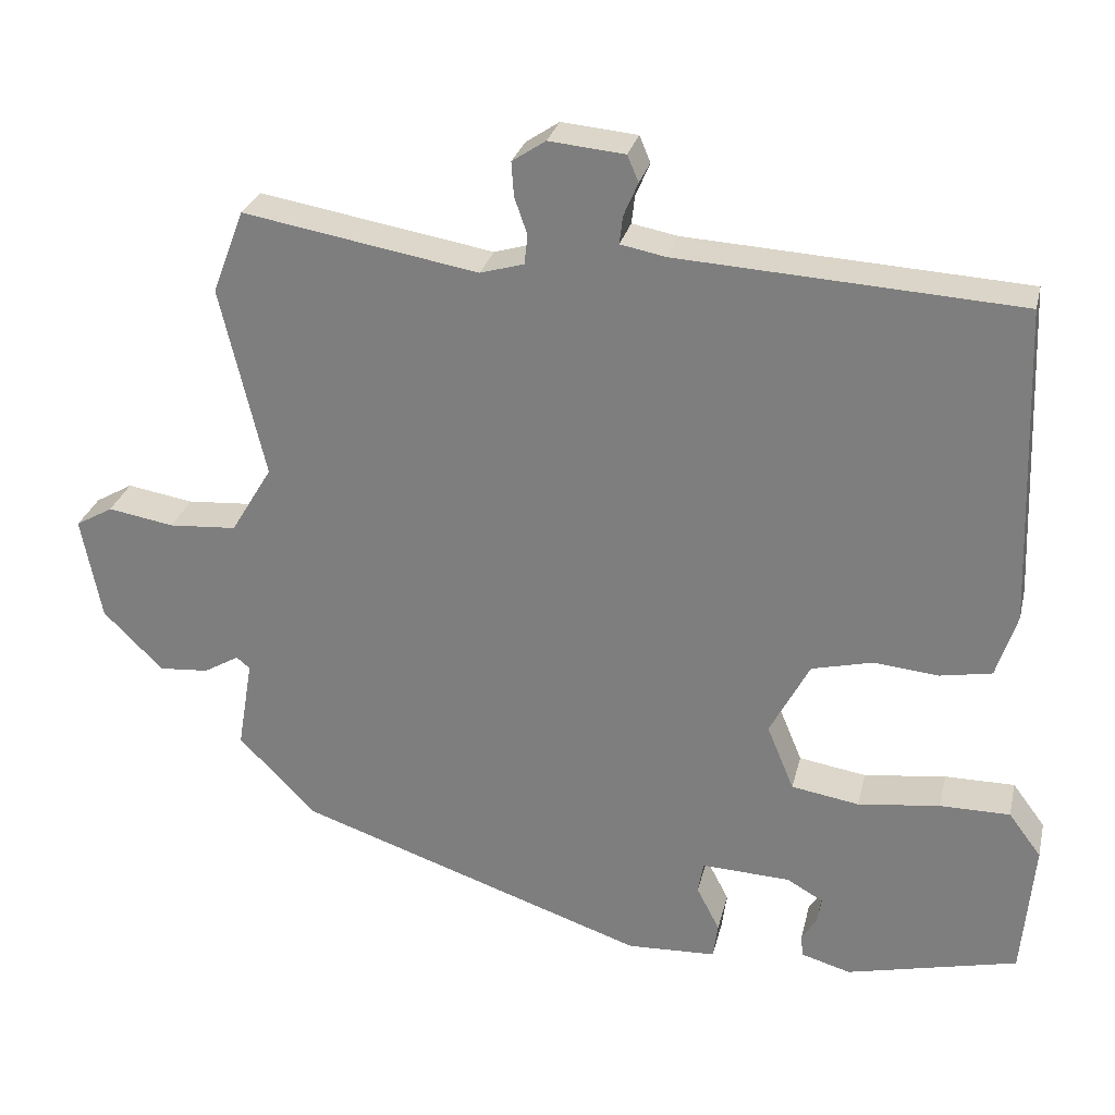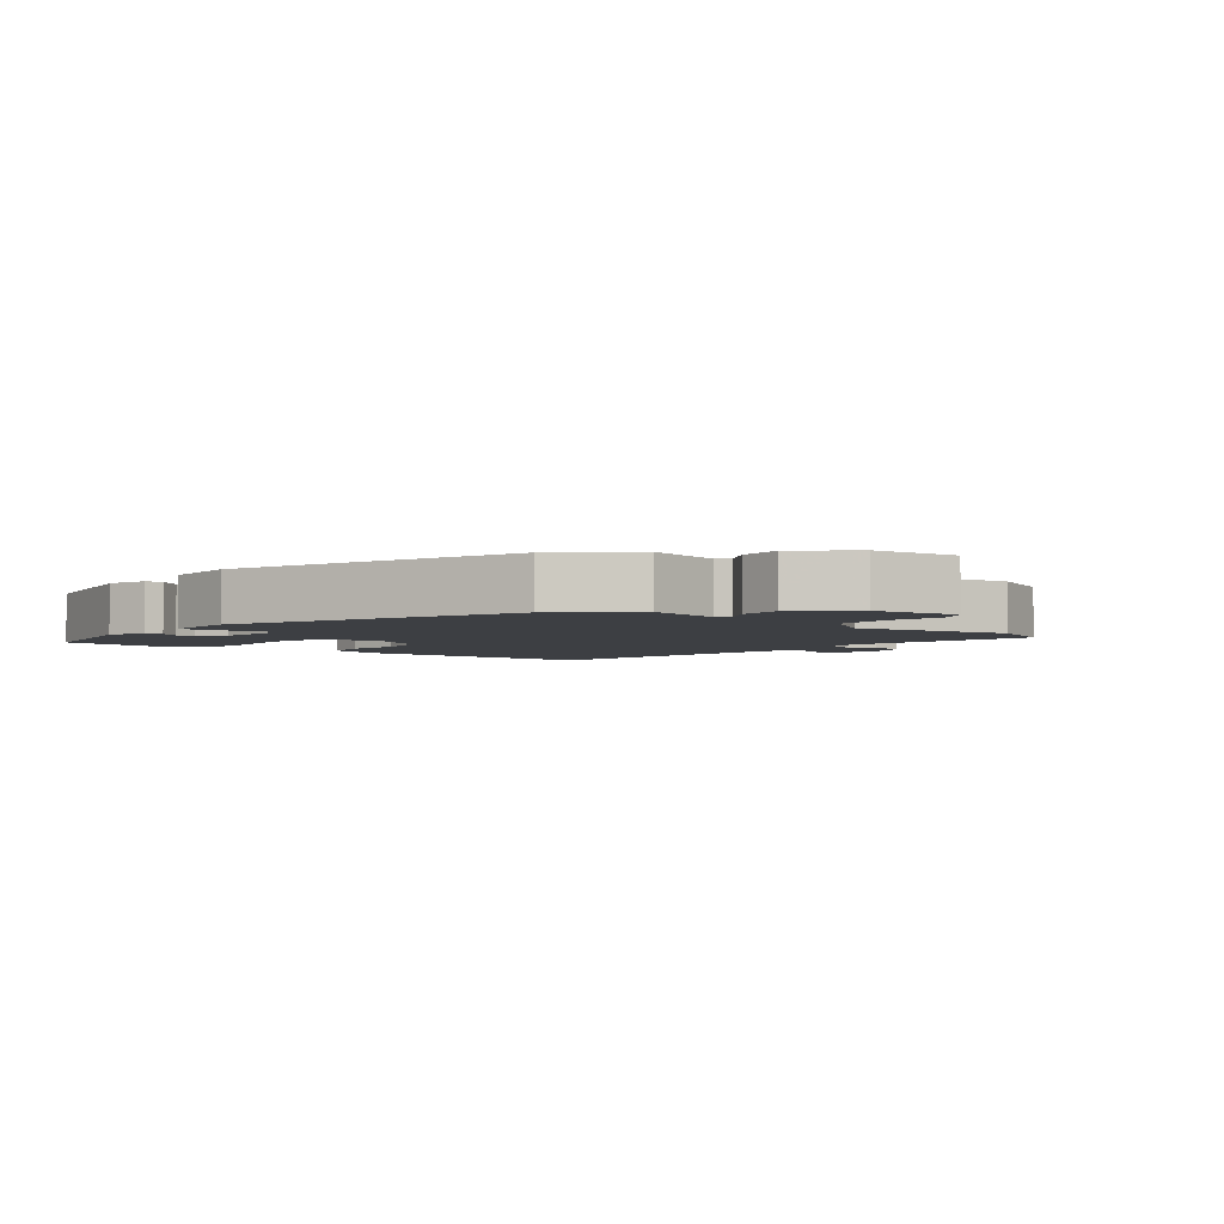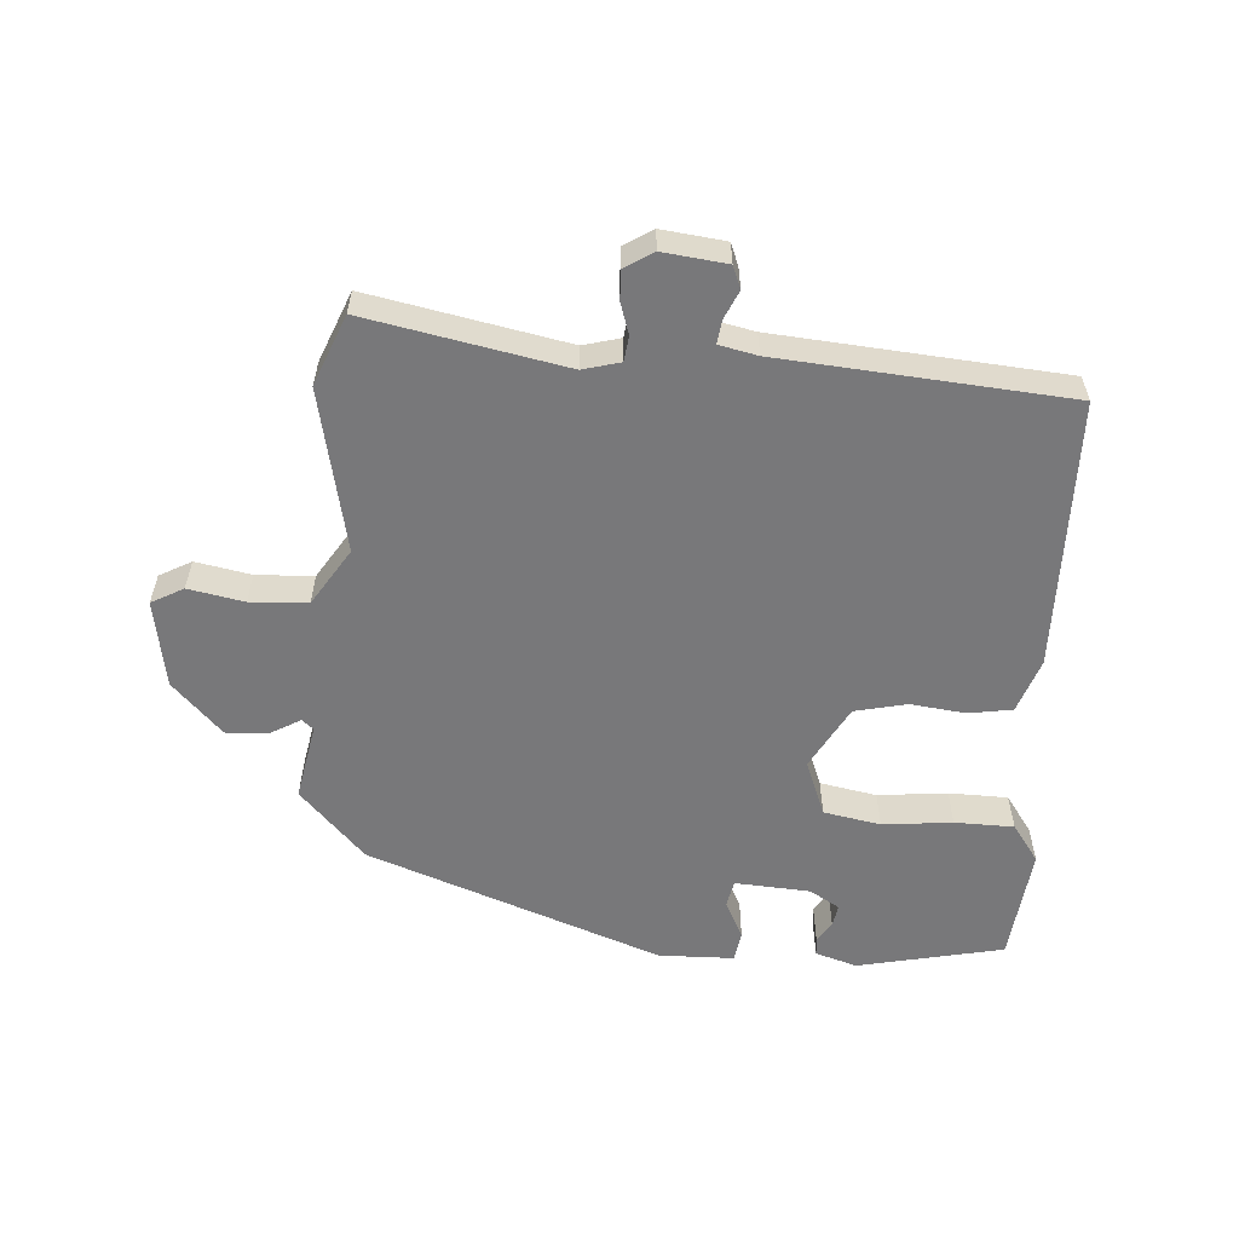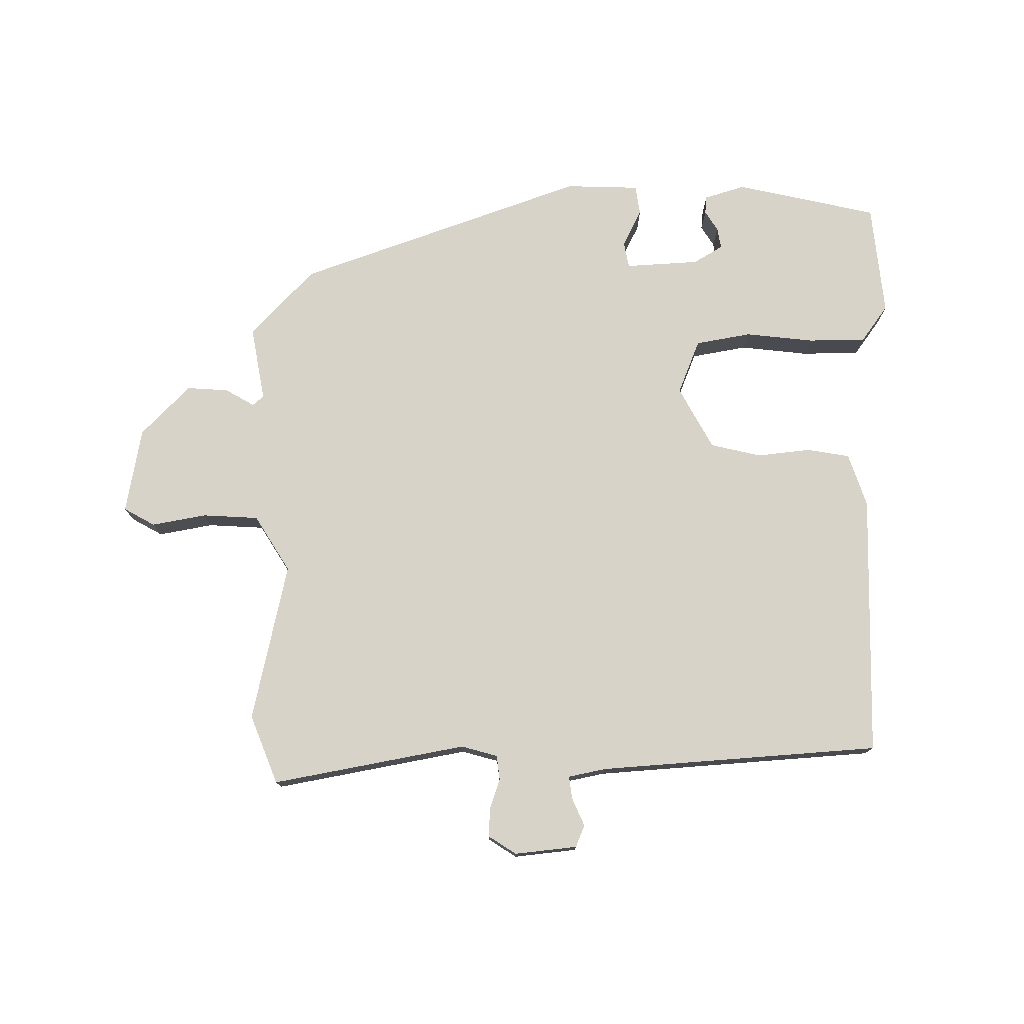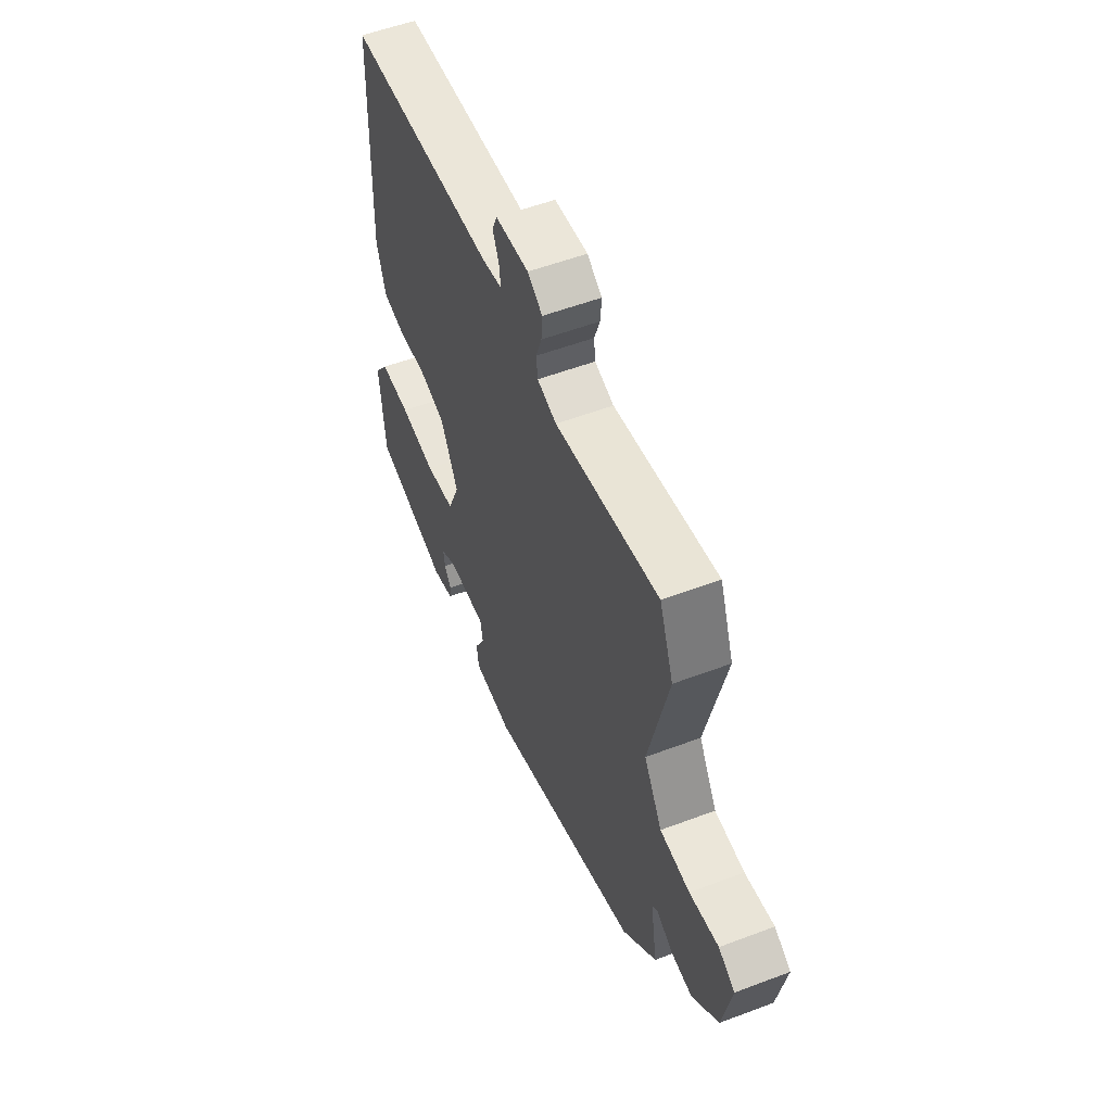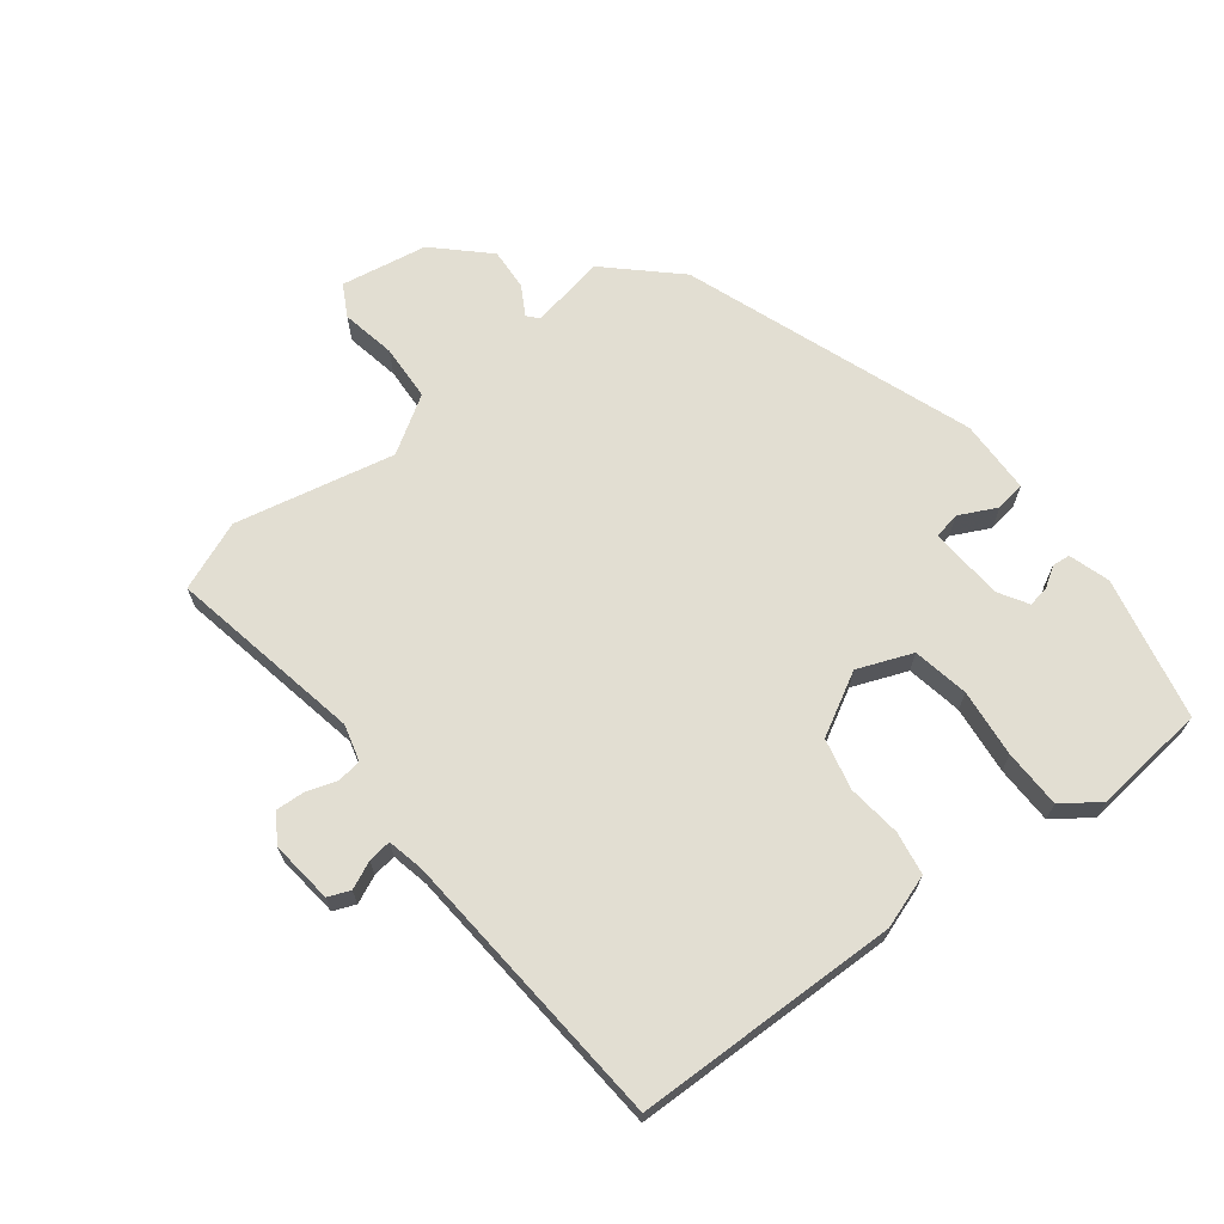
<metadata>
{"format":"obj","ext":"obj","renderer":"f3d","projection":"perspective","resolution":1024,"background":"white","views":[{"elev":28.0,"azim":13.1,"up":"+Z"},{"elev":-3.8,"azim":-131.3,"up":"+Y"},{"elev":-57.5,"azim":-5.2,"up":"+Y"},{"elev":76.4,"azim":-1.1,"up":"+Y"},{"elev":54.8,"azim":-111.8,"up":"+Z"},{"elev":67.9,"azim":51.2,"up":"+Y"}]}
</metadata>
<code>
v 0.512 0.07 -0.413
v 0.297 0.07 -0.464
v 0.235 0.07 -0.446
v 0.232 0.07 -0.419
v 0.251 0.07 -0.388
v 0.256 0.07 -0.356
v 0.211 0.07 -0.33
v 0.099 0.07 -0.325
v 0.092 0.07 -0.365
v 0.121 0.07 -0.421
v 0.115 0.07 -0.466
v 0.003 0.07 -0.471
v -0.436 0.07 -0.321
v -0.534 0.07 -0.221
v -0.515 0.07 -0.107
v -0.532 0.07 -0.093
v -0.576 0.07 -0.119
v -0.639 0.07 -0.124
v -0.714 0.07 -0.049
v -0.739 0.07 0.081
v -0.692 0.07 0.108
v -0.609 0.07 0.094
v -0.524 0.07 0.1
v -0.472 0.07 0.186
v -0.528 0.07 0.426
v -0.488 0.07 0.531
v -0.193 0.07 0.48
v -0.138 0.07 0.496
v -0.134 0.07 0.533
v -0.15 0.07 0.579
v -0.153 0.07 0.622
v -0.111 0.07 0.65
v -0.016 0.07 0.641
v -0.002 0.07 0.608
v -0.02 0.07 0.566
v -0.024 0.07 0.531
v 0.033 0.07 0.52
v 0.46 0.07 0.495
v 0.475 0.07 0.095
v 0.449 0.07 0.014
v 0.384 0.07 0.002
v 0.303 0.07 0.01
v 0.226 0.07 -0.009
v 0.176 0.07 -0.104
v 0.21 0.07 -0.186
v 0.295 0.07 -0.2
v 0.398 0.07 -0.187
v 0.486 0.07 -0.187
v 0.527 0.07 -0.242
v 0.512 0 -0.413
v 0.297 0 -0.464
v 0.235 0 -0.446
v 0.232 0 -0.419
v 0.251 0 -0.388
v 0.256 0 -0.356
v 0.211 0 -0.33
v 0.099 0 -0.325
v 0.092 0 -0.365
v 0.121 0 -0.421
v 0.115 0 -0.466
v 0.003 0 -0.471
v -0.436 0 -0.321
v -0.534 0 -0.221
v -0.515 0 -0.107
v -0.532 0 -0.093
v -0.576 0 -0.119
v -0.639 0 -0.124
v -0.714 0 -0.049
v -0.739 0 0.081
v -0.692 0 0.108
v -0.609 0 0.094
v -0.524 0 0.1
v -0.472 0 0.186
v -0.528 0 0.426
v -0.488 0 0.531
v -0.193 0 0.48
v -0.138 0 0.496
v -0.134 0 0.533
v -0.15 0 0.579
v -0.153 0 0.622
v -0.111 0 0.65
v -0.016 0 0.641
v -0.002 0 0.608
v -0.02 0 0.566
v -0.024 0 0.531
v 0.033 0 0.52
v 0.46 0 0.495
v 0.475 0 0.095
v 0.449 0 0.014
v 0.384 0 0.002
v 0.303 0 0.01
v 0.226 0 -0.009
v 0.176 0 -0.104
v 0.21 0 -0.186
v 0.295 0 -0.2
v 0.398 0 -0.187
v 0.486 0 -0.187
v 0.527 0 -0.242
f 46 47 48 49
f 45 46 49 1
f 39 40 41 42
f 37 38 39 42
f 36 37 42 43
f 32 33 34 35
f 32 35 36
f 29 30 31 32
f 28 29 32 36
f 24 25 26 27
f 23 24 27 28
f 19 20 21 22
f 19 22 23
f 16 17 18 19
f 16 19 23
f 15 16 23 28
f 9 10 11 12
f 8 9 12 13
f 2 3 4 5
f 2 5 6
f 45 1 2 6
f 44 45 6 7
f 28 36 43 44
f 28 44 7 8
f 14 15 28
f 8 13 14 28
f 98 97 96 95
f 50 98 95 94
f 91 90 89 88
f 91 88 87 86
f 92 91 86 85
f 84 83 82 81
f 85 84 81
f 81 80 79 78
f 85 81 78 77
f 76 75 74 73
f 77 76 73 72
f 71 70 69 68
f 72 71 68
f 68 67 66 65
f 72 68 65
f 77 72 65 64
f 61 60 59 58
f 62 61 58 57
f 54 53 52 51
f 55 54 51
f 55 51 50 94
f 56 55 94 93
f 93 92 85 77
f 57 56 93 77
f 77 64 63
f 77 63 62 57
f 1 50 51 2
f 2 51 52 3
f 3 52 53 4
f 4 53 54 5
f 5 54 55 6
f 6 55 56 7
f 7 56 57 8
f 8 57 58 9
f 9 58 59 10
f 10 59 60 11
f 11 60 61 12
f 12 61 62 13
f 13 62 63 14
f 14 63 64 15
f 15 64 65 16
f 16 65 66 17
f 17 66 67 18
f 18 67 68 19
f 19 68 69 20
f 20 69 70 21
f 21 70 71 22
f 22 71 72 23
f 23 72 73 24
f 24 73 74 25
f 25 74 75 26
f 26 75 76 27
f 27 76 77 28
f 28 77 78 29
f 29 78 79 30
f 30 79 80 31
f 31 80 81 32
f 32 81 82 33
f 33 82 83 34
f 34 83 84 35
f 35 84 85 36
f 36 85 86 37
f 37 86 87 38
f 38 87 88 39
f 39 88 89 40
f 40 89 90 41
f 41 90 91 42
f 42 91 92 43
f 43 92 93 44
f 44 93 94 45
f 45 94 95 46
f 46 95 96 47
f 47 96 97 48
f 48 97 98 49
f 49 98 50 1

</code>
